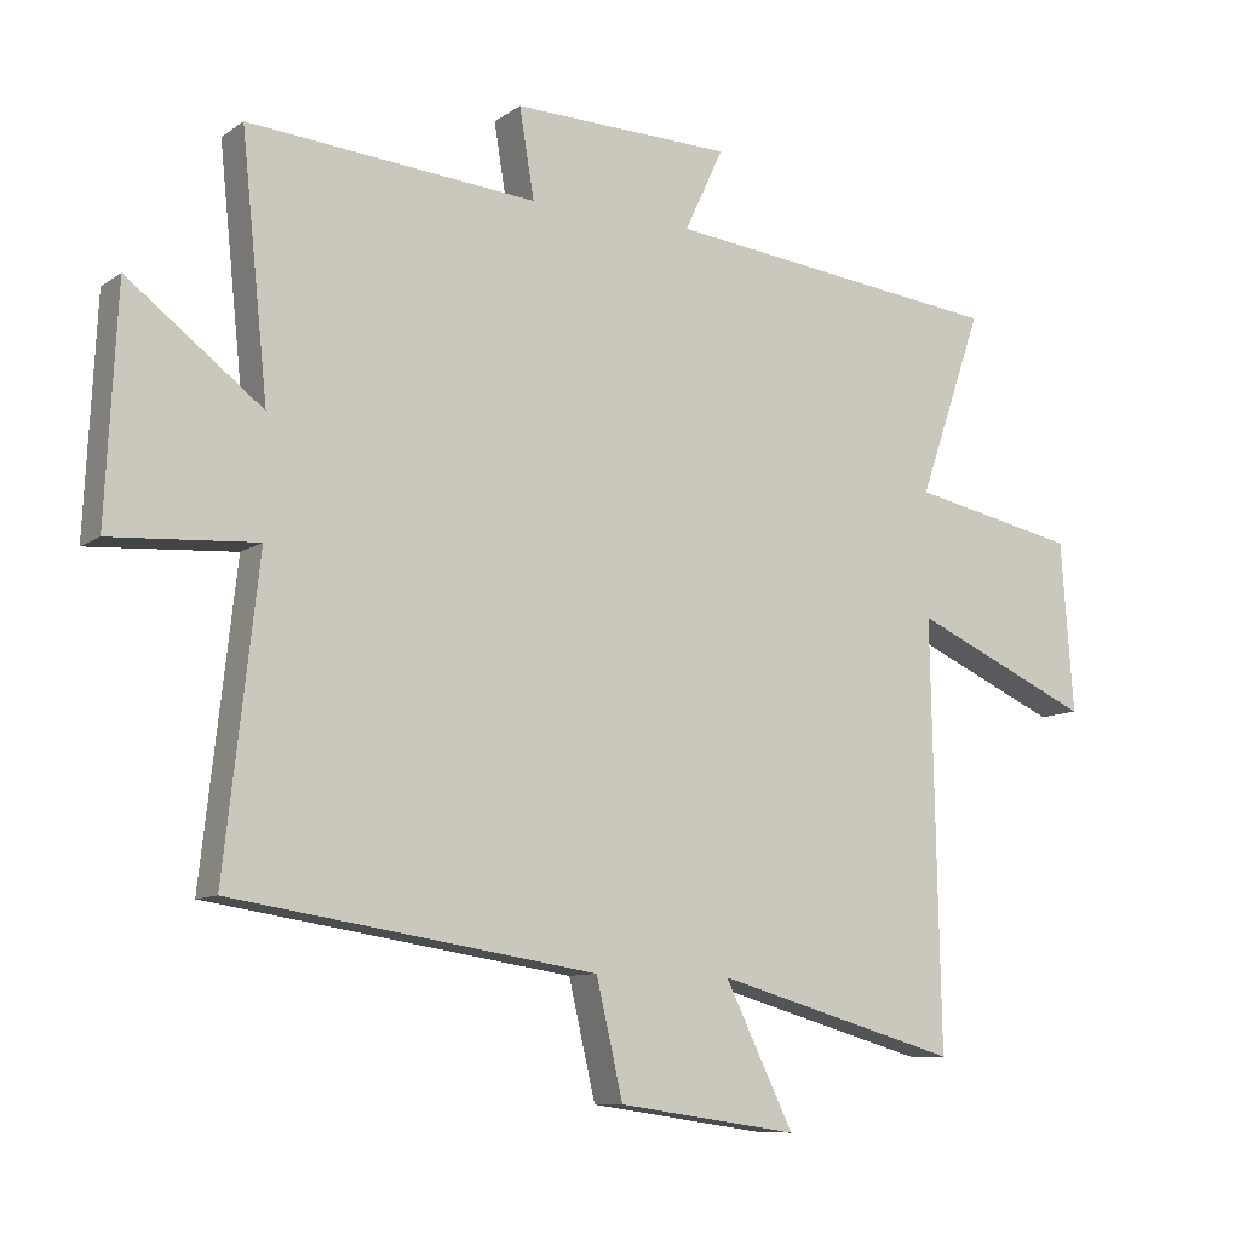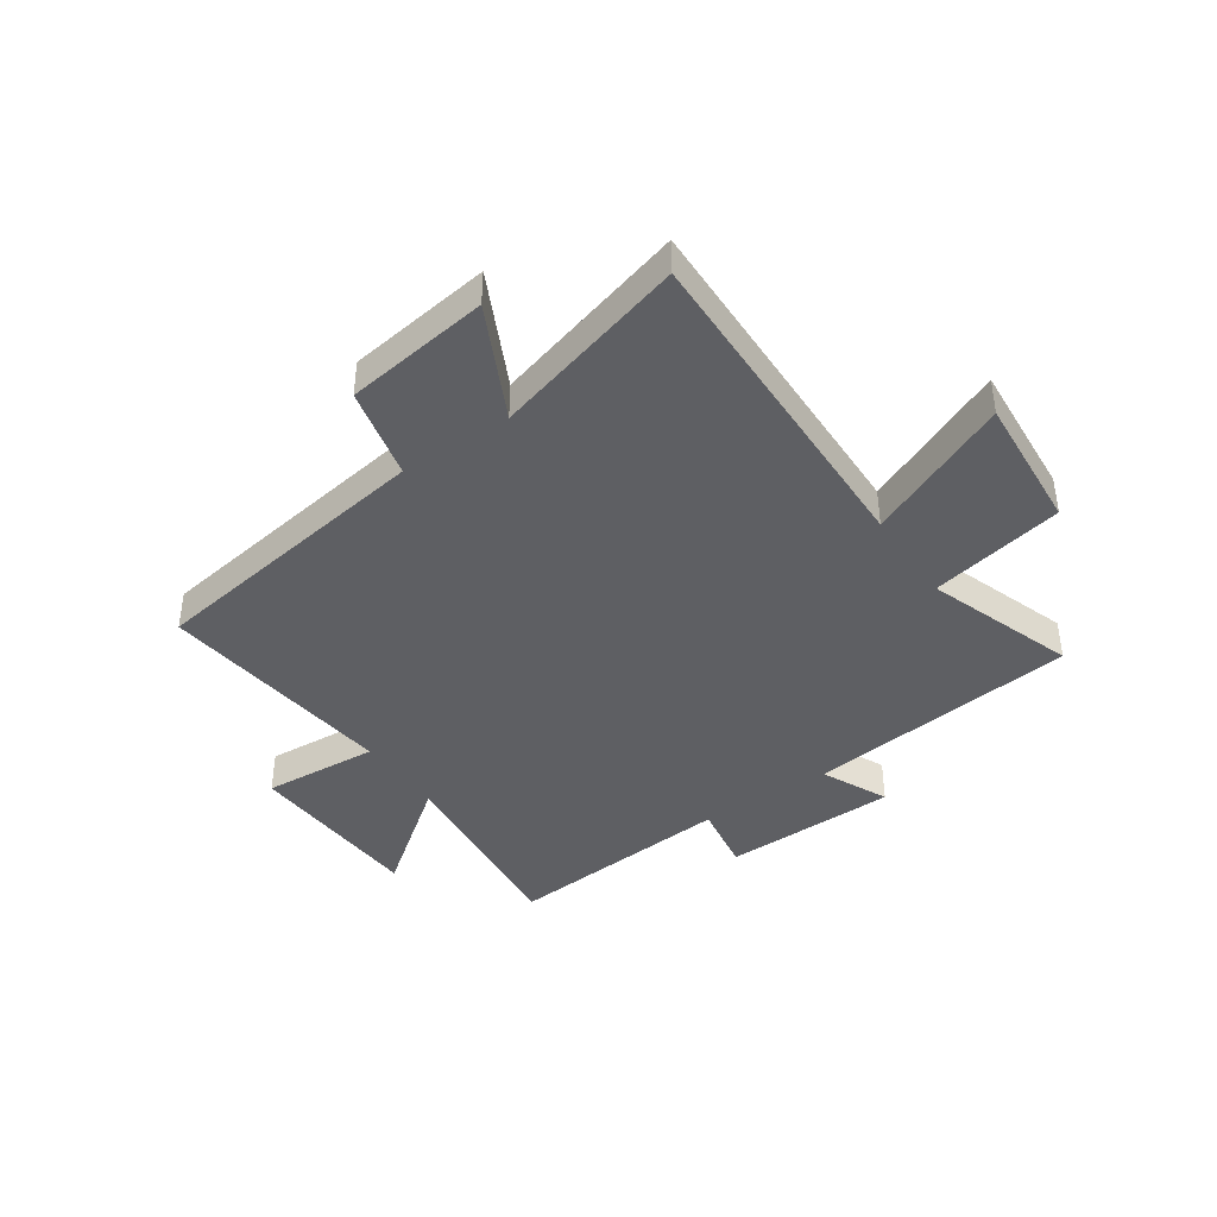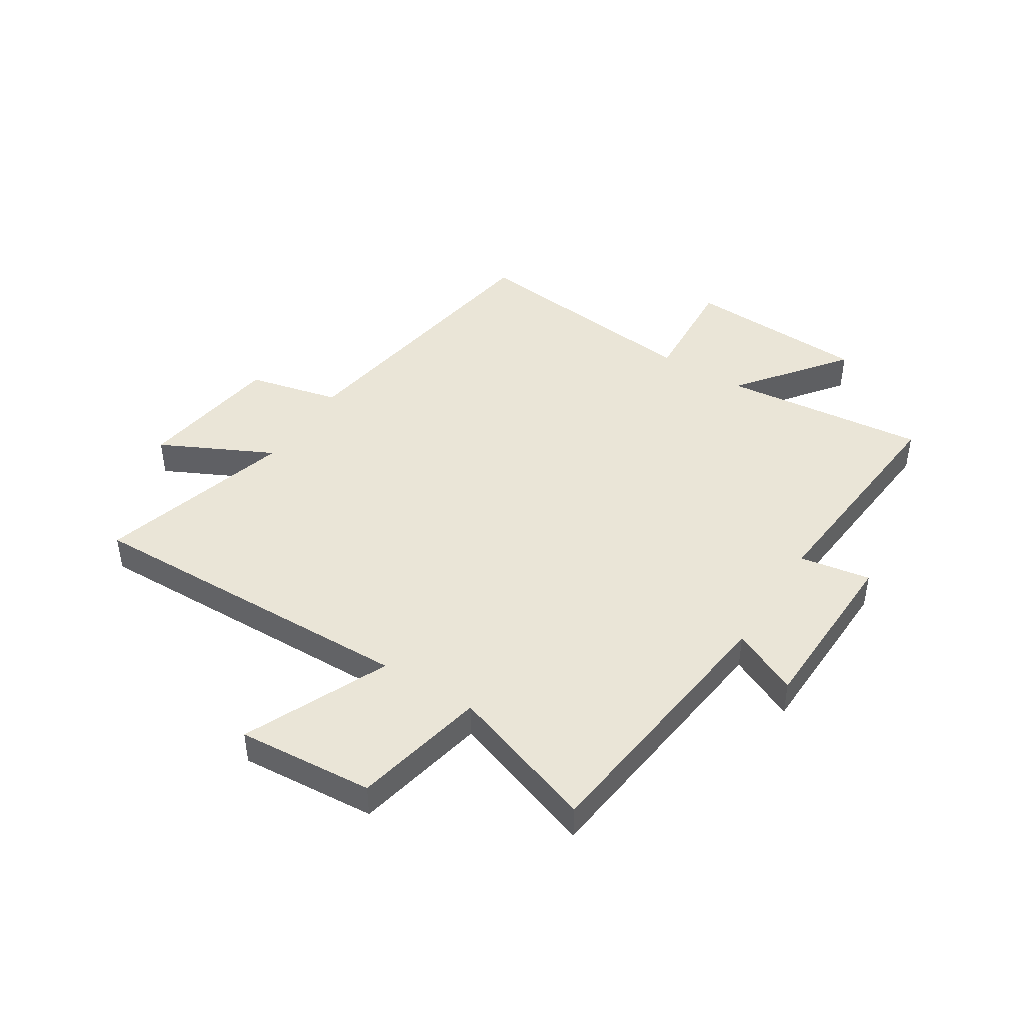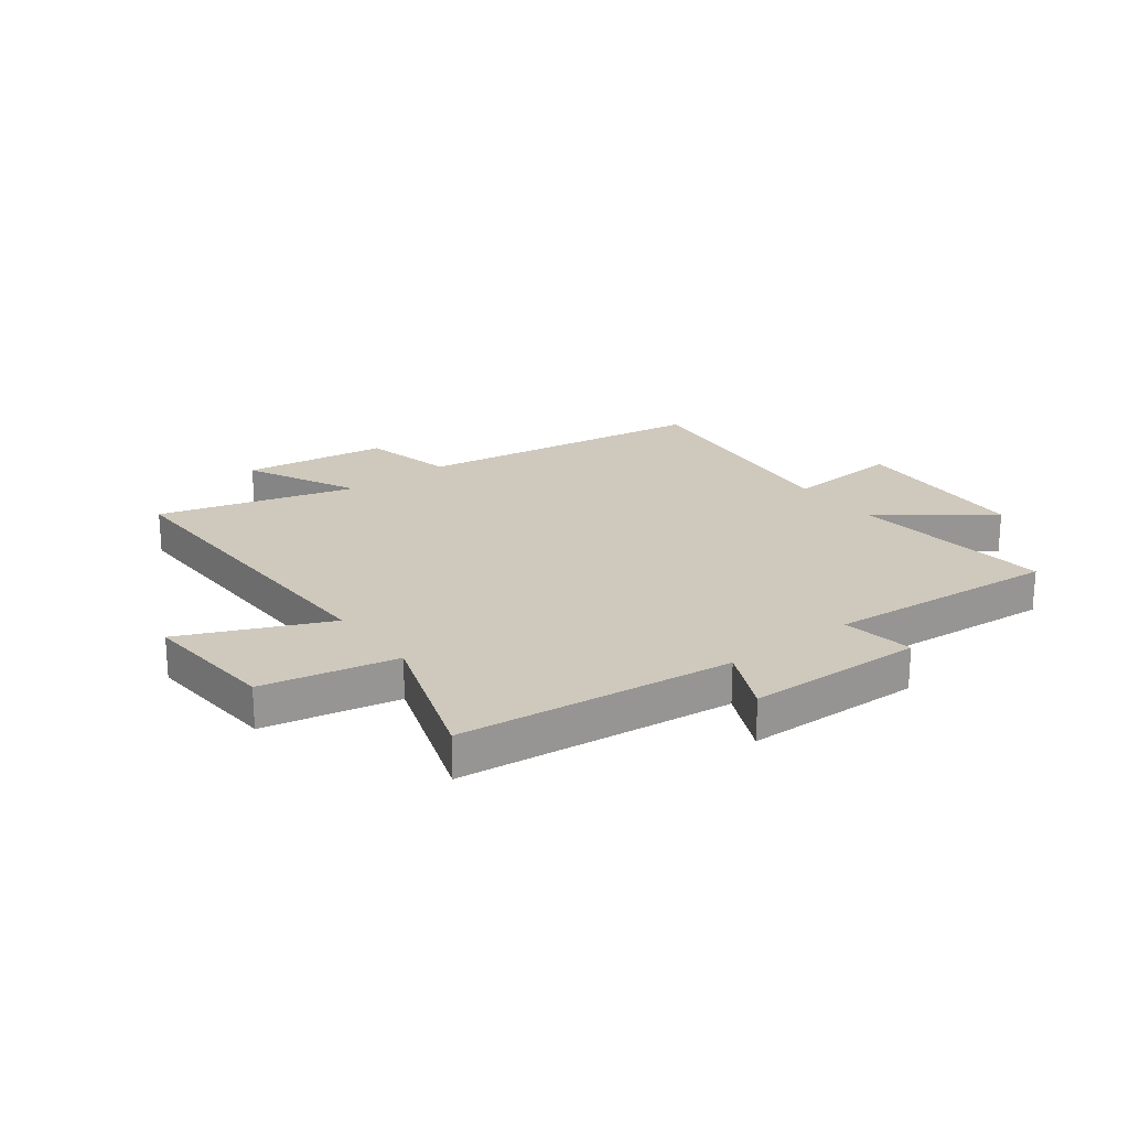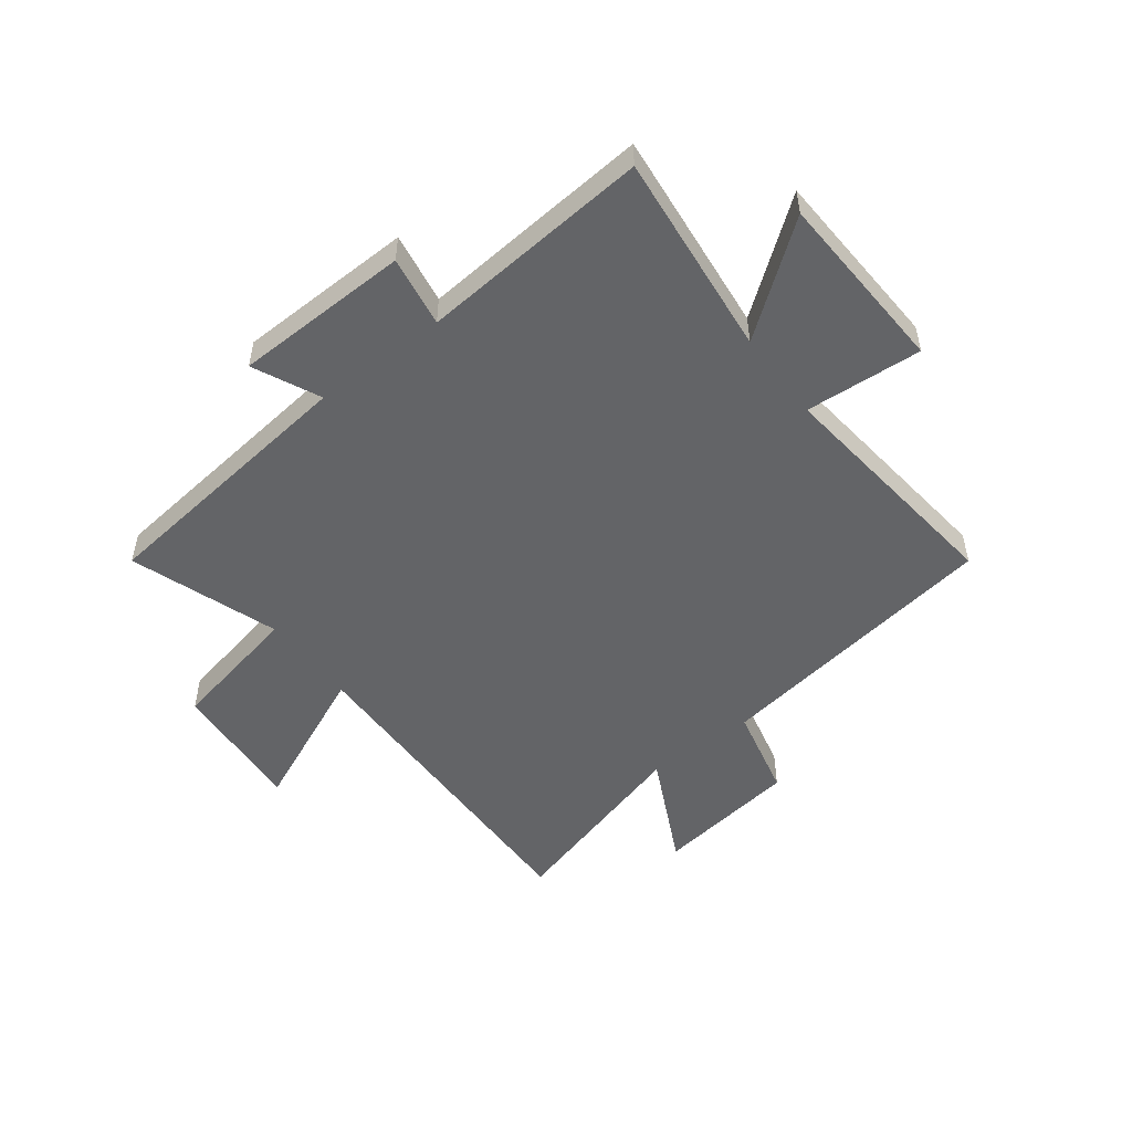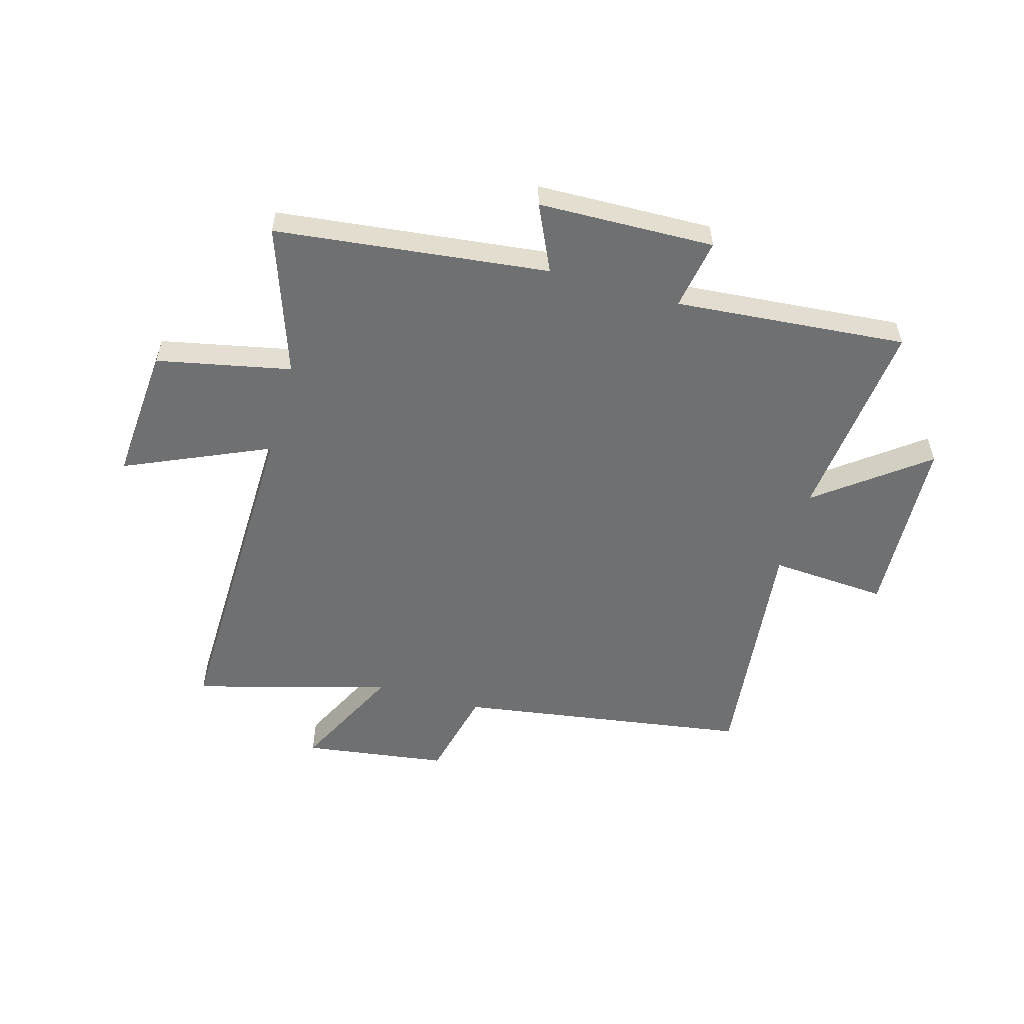
<metadata>
{"format":"obj","ext":"obj","renderer":"f3d","projection":"perspective","resolution":1024,"background":"white","views":[{"elev":-9.7,"azim":149.3,"up":"+Z"},{"elev":-41.0,"azim":-145.7,"up":"+Y"},{"elev":44.1,"azim":-57.6,"up":"+Y"},{"elev":22.4,"azim":-37.2,"up":"+Y"},{"elev":-51.2,"azim":37.2,"up":"+Y"},{"elev":-54.8,"azim":-15.9,"up":"+Y"}]}
</metadata>
<code>
v 0.548 0.07 -0.421
v 0.031 0.07 -0.5
v -0.007 0.07 -0.663
v -0.263 0.07 -0.699
v -0.165 0.07 -0.5
v -0.512 0.07 -0.598
v -0.5 0.07 0.003
v -0.755 0.07 -0.11
v -0.737 0.07 0.132
v -0.5 0.07 0.181
v -0.591 0.07 0.444
v -0.108 0.07 0.5
v -0.163 0.07 0.618
v 0.149 0.07 0.626
v 0.128 0.07 0.5
v 0.538 0.07 0.535
v 0.5 0.07 0.172
v 0.691 0.07 0.318
v 0.707 0.07 -0.006
v 0.5 0.07 0.008
v 0.548 0 -0.421
v 0.031 0 -0.5
v -0.007 0 -0.663
v -0.263 0 -0.699
v -0.165 0 -0.5
v -0.512 0 -0.598
v -0.5 0 0.003
v -0.755 0 -0.11
v -0.737 0 0.132
v -0.5 0 0.181
v -0.591 0 0.444
v -0.108 0 0.5
v -0.163 0 0.618
v 0.149 0 0.626
v 0.128 0 0.5
v 0.538 0 0.535
v 0.5 0 0.172
v 0.691 0 0.318
v 0.707 0 -0.006
v 0.5 0 0.008
f 17 18 19 20
f 15 16 17
f 15 17 20
f 12 13 14 15
f 20 1 2
f 15 20 2
f 12 15 2
f 11 12 2
f 10 11 2
f 7 8 9 10
f 5 6 7
f 10 2 3
f 7 10 3
f 5 7 3
f 3 4 5
f 40 39 38 37
f 37 36 35
f 40 37 35
f 35 34 33 32
f 22 21 40
f 22 40 35
f 22 35 32
f 22 32 31
f 22 31 30
f 30 29 28 27
f 27 26 25
f 23 22 30
f 23 30 27
f 23 27 25
f 25 24 23
f 1 21 22 2
f 2 22 23 3
f 3 23 24 4
f 4 24 25 5
f 5 25 26 6
f 6 26 27 7
f 7 27 28 8
f 8 28 29 9
f 9 29 30 10
f 10 30 31 11
f 11 31 32 12
f 12 32 33 13
f 13 33 34 14
f 14 34 35 15
f 15 35 36 16
f 16 36 37 17
f 17 37 38 18
f 18 38 39 19
f 19 39 40 20
f 20 40 21 1

</code>
